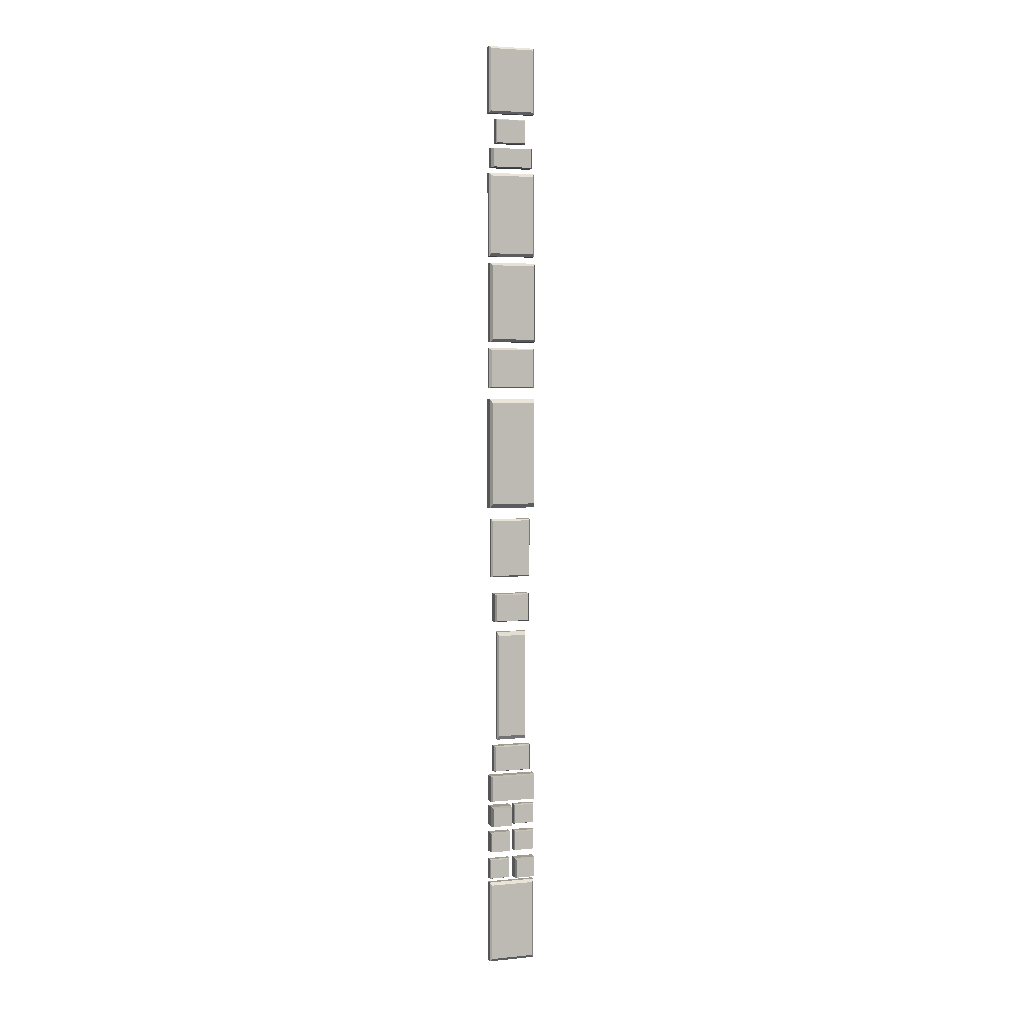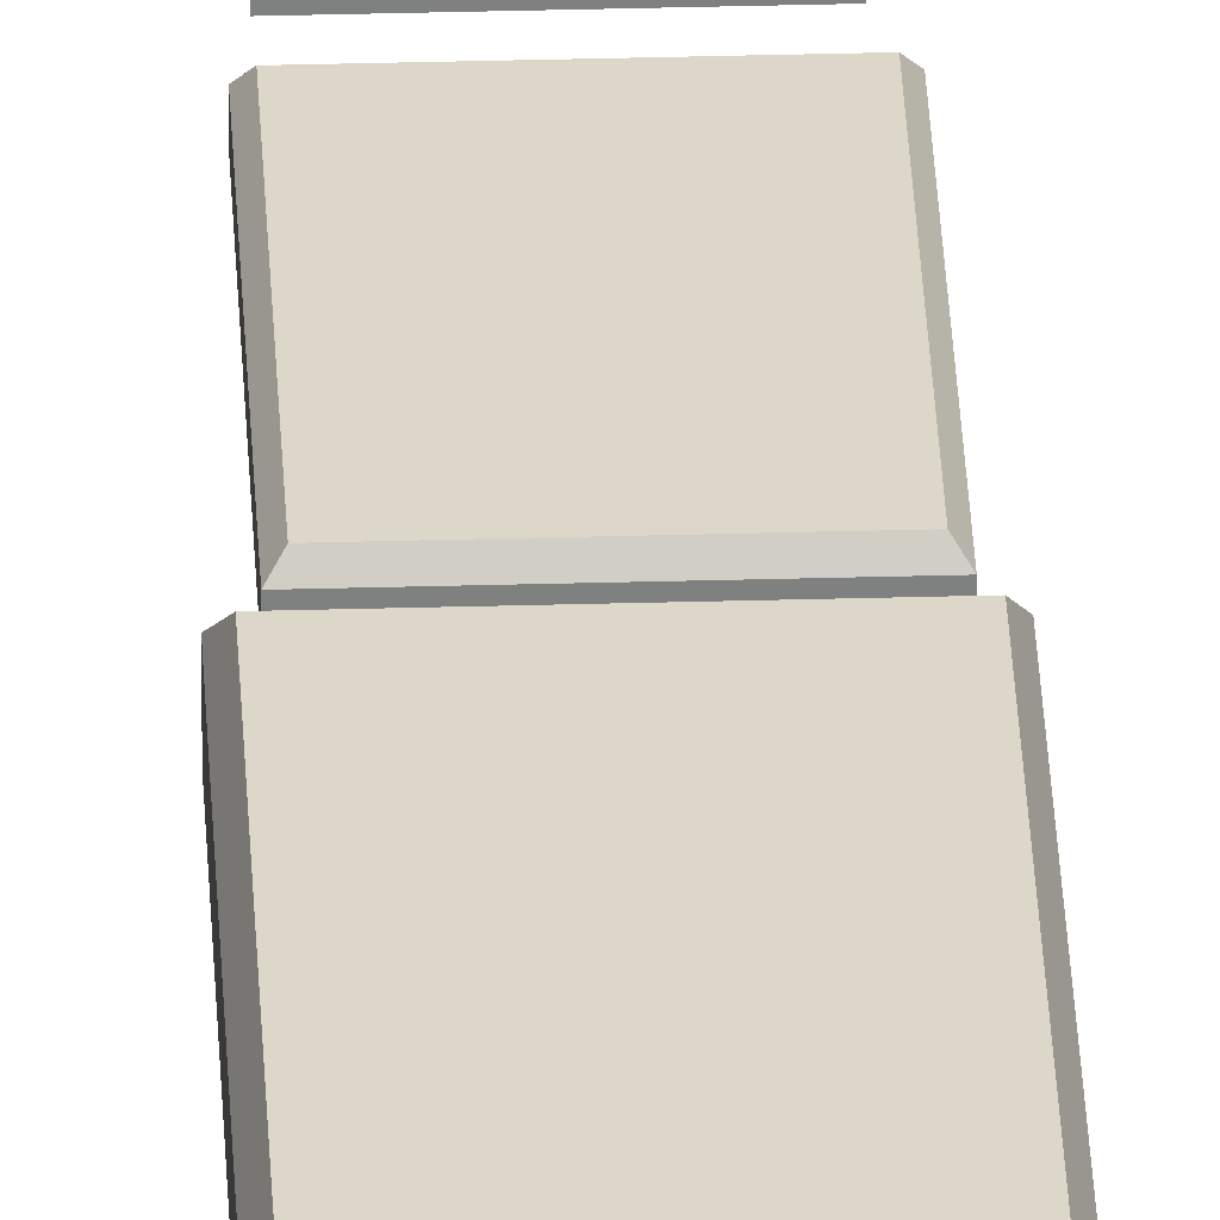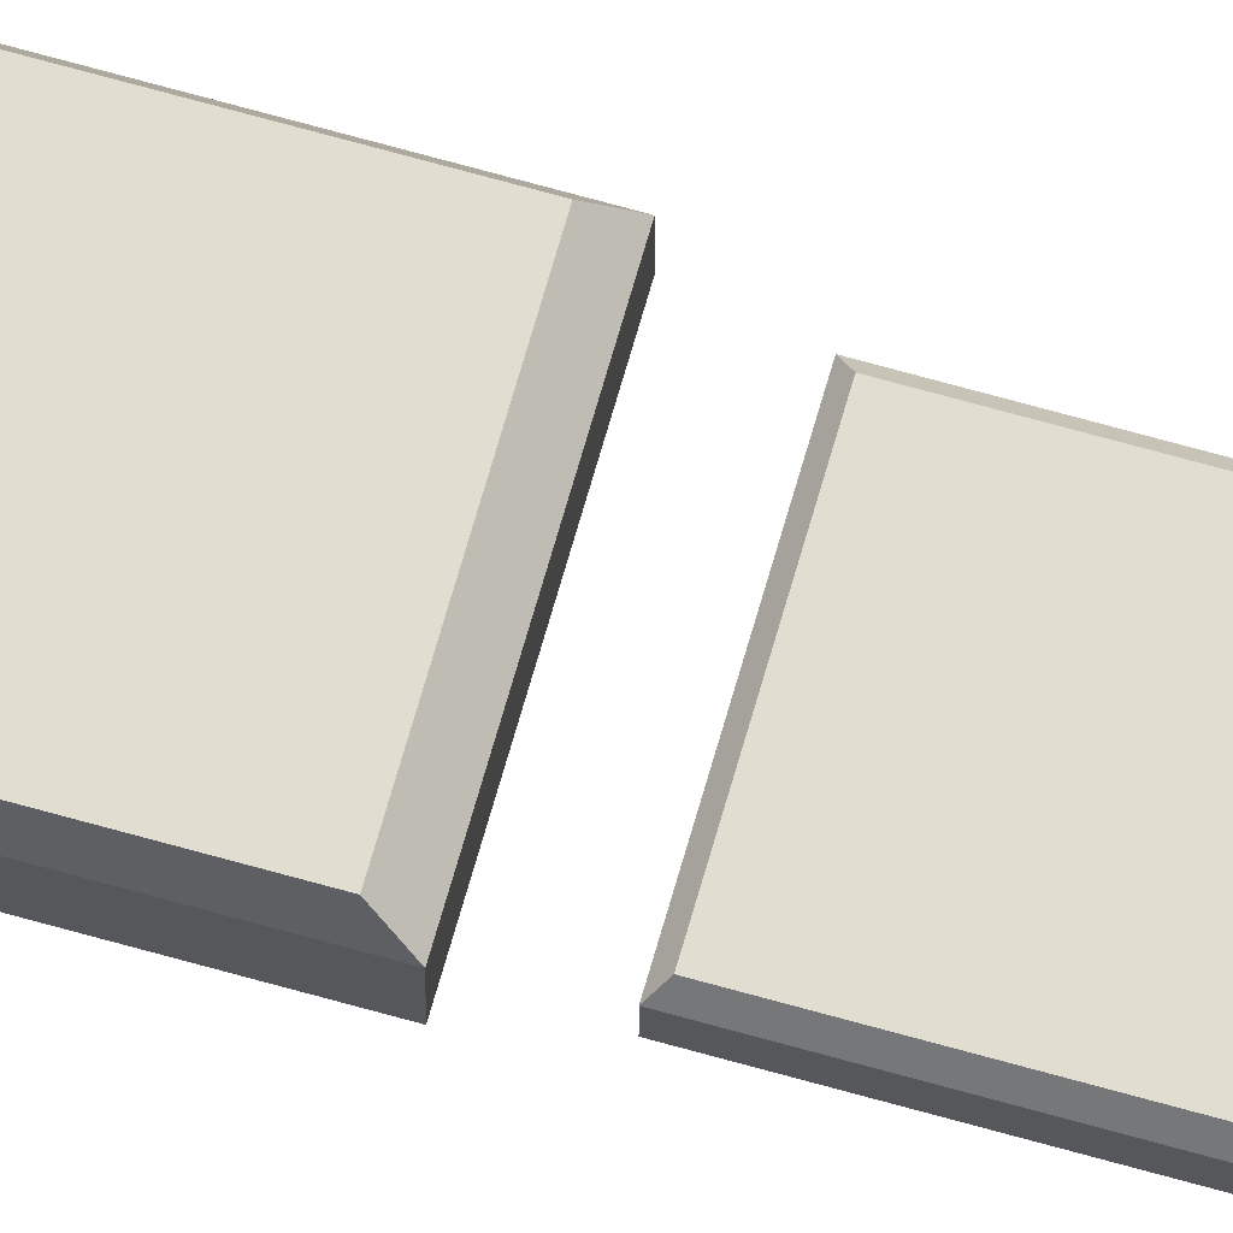
<metadata>
{"format":"obj","ext":"obj","renderer":"f3d","projection":"perspective","resolution":1024,"background":"white","views":[{"elev":4.2,"azim":161.7,"up":"+Z"},{"elev":30.3,"azim":-2.4,"up":"+Y"},{"elev":68.7,"azim":105.8,"up":"+Y"}]}
</metadata>
<code>
g default
v -0.1548 -0 2.733
v 0.1625 -0 2.733
v -0.1548 -0 2.587
v 0.1625 -0 2.587
v -0.1548 0.0572 2.733
v -0.1425 0.0817 2.728
v 0.1502 0.0817 2.728
v 0.1625 0.0572 2.733
v -0.1425 0.0817 2.592
v -0.1548 0.0572 2.587
v 0.1502 0.0817 2.592
v 0.1625 0.0572 2.587
v -0.146 -0 -1.797
v 0.1435 -0 -1.797
v -0.146 -0 -1.995
v 0.1435 -0 -1.995
v -0.146 0.04836 -1.797
v -0.1348 0.06909 -1.804
v 0.1323 0.06909 -1.804
v 0.1435 0.04836 -1.797
v -0.1348 0.06909 -1.988
v -0.146 0.04836 -1.995
v 0.1323 0.06909 -1.988
v 0.1435 0.04836 -1.995
v 0.01522 -0 -2.468
v 0.1733 -0 -2.468
v 0.01522 -0 -2.621
v 0.1733 -0 -2.621
v 0.01522 0.05576 -2.468
v 0.02137 0.07965 -2.473
v 0.1671 0.07965 -2.473
v 0.1733 0.05576 -2.468
v 0.02137 0.07965 -2.616
v 0.01522 0.05576 -2.621
v 0.1671 0.07965 -2.616
v 0.1733 0.05576 -2.621
v 0.01522 -0 -2.263
v 0.1733 -0 -2.263
v 0.01522 -0 -2.416
v 0.1733 -0 -2.416
v 0.01522 0.07772 -2.263
v 0.02137 0.111 -2.268
v 0.1671 0.111 -2.268
v 0.1733 0.07772 -2.263
v 0.02137 0.111 -2.41
v 0.01522 0.07772 -2.416
v 0.1671 0.111 -2.41
v 0.1733 0.07772 -2.416
v 0.01522 -0 -2.68
v 0.1733 -0 -2.68
v 0.01522 -0 -2.833
v 0.1733 -0 -2.833
v 0.01522 0.03705 -2.68
v 0.02137 0.05293 -2.685
v 0.1671 0.05293 -2.685
v 0.1733 0.03705 -2.68
v 0.02137 0.05293 -2.827
v 0.01522 0.03705 -2.833
v 0.1671 0.05293 -2.827
v 0.1733 0.03705 -2.833
v -0.1766 -0 -2.468
v -0.01851 -0 -2.468
v -0.1766 -0 -2.621
v -0.01851 -0 -2.621
v -0.1766 0.04681 -2.468
v -0.1704 0.06687 -2.473
v -0.02465 0.06687 -2.473
v -0.01851 0.04681 -2.468
v -0.1704 0.06687 -2.616
v -0.1766 0.04681 -2.621
v -0.02465 0.06687 -2.616
v -0.01851 0.04681 -2.621
v -0.1766 -0 -2.68
v -0.01851 -0 -2.68
v -0.1766 -0 -2.833
v -0.01851 -0 -2.833
v -0.1766 0.06471 -2.68
v -0.1704 0.09243 -2.685
v -0.02465 0.09243 -2.685
v -0.01851 0.06471 -2.68
v -0.1704 0.09243 -2.827
v -0.1766 0.06471 -2.833
v -0.02465 0.09243 -2.827
v -0.01851 0.06471 -2.833
v -0.1791 -0 -2.026
v 0.1755 -0 -2.026
v -0.1791 -0 -2.224
v 0.1755 -0 -2.224
v -0.1791 0.06534 -2.026
v -0.1653 0.09333 -2.033
v 0.1617 0.09333 -2.033
v 0.1755 0.06534 -2.026
v -0.1653 0.09333 -2.217
v -0.1791 0.06534 -2.224
v 0.1617 0.09333 -2.217
v 0.1755 0.06534 -2.224
v -0.1766 -0 -2.263
v -0.01851 -0 -2.263
v -0.1766 -0 -2.416
v -0.01851 -0 -2.416
v -0.1766 0.03705 -2.263
v -0.1704 0.05293 -2.268
v -0.02465 0.05293 -2.268
v -0.01851 0.03705 -2.263
v -0.1704 0.05293 -2.41
v -0.1766 0.03705 -2.416
v -0.02465 0.05293 -2.41
v -0.01851 0.03705 -2.416
v -0.1791 -0 -2.862
v 0.1755 -0 -2.862
v -0.1791 -0 -3.483
v 0.1755 -0 -3.483
v -0.1791 0.03705 -2.862
v -0.1653 0.05293 -2.884
v 0.1617 0.05293 -2.884
v 0.1755 0.03705 -2.862
v -0.1653 0.05293 -3.462
v -0.1791 0.03705 -3.483
v 0.1617 0.05293 -3.462
v 0.1755 0.03705 -3.483
v -0.1473 -0 -0.05497
v 0.1597 -0 -0.05497
v -0.1473 -0 -0.4975
v 0.1597 -0 -0.4975
v -0.1473 0.03705 -0.05497
v -0.1353 0.05293 -0.06698
v 0.1478 0.05293 -0.06698
v 0.1597 0.03705 -0.05497
v -0.1353 0.05293 -0.4854
v -0.1473 0.03705 -0.4975
v 0.1478 0.05293 -0.4854
v 0.1597 0.03705 -0.4975
v -0.1338 -0 -0.6245
v 0.14 -0 -0.6245
v -0.1338 -0 -0.8381
v 0.14 -0 -0.8381
v -0.1338 0.05495 -0.6245
v -0.1231 0.07849 -0.632
v 0.1294 0.07849 -0.632
v 0.14 0.05495 -0.6245
v -0.1231 0.07849 -0.8306
v -0.1338 0.05495 -0.8381
v 0.1294 0.07849 -0.8306
v 0.14 0.05495 -0.8381
v -0.1136 -0 -0.9187
v 0.1127 -0 -0.9187
v -0.1136 -0 -1.751
v 0.1127 -0 -1.751
v -0.1136 0.03705 -0.9187
v -0.1048 0.05293 -0.9477
v 0.1039 0.05293 -0.9477
v 0.1127 0.03705 -0.9187
v -0.1048 0.05293 -1.722
v -0.1136 0.03705 -1.751
v 0.1039 0.05293 -1.722
v 0.1127 0.03705 -1.751
v -0.1791 -0 1.879
v 0.1755 -0 1.879
v -0.1791 -0 1.286
v 0.1755 -0 1.286
v -0.1791 0.06445 1.879
v -0.1653 0.09206 1.859
v 0.1617 0.09206 1.859
v 0.1755 0.06445 1.879
v -0.1653 0.09206 1.307
v -0.1791 0.06445 1.286
v 0.1617 0.09206 1.307
v 0.1755 0.06445 1.286
v -0.1791 -0 1.24
v 0.1755 -0 1.24
v -0.1791 -0 0.9409
v 0.1755 -0 0.9409
v -0.1791 0.03705 1.24
v -0.1653 0.05293 1.23
v 0.1617 0.05293 1.23
v 0.1755 0.03705 1.24
v -0.1653 0.05293 0.9513
v -0.1791 0.03705 0.9409
v 0.1617 0.05293 0.9513
v 0.1755 0.03705 0.9409
v -0.1755 -0 0.8595
v 0.1791 -0 0.8595
v -0.1755 -0 0.03284
v 0.1791 -0 0.03284
v -0.1755 0.06774 0.8595
v -0.1617 0.09677 0.8273
v 0.1653 0.09677 0.8273
v 0.1791 0.06774 0.8595
v -0.1617 0.09677 0.06504
v -0.1755 0.06774 0.03284
v 0.1653 0.09677 0.06504
v 0.1791 0.06774 0.03284
v -0.1791 -0 2.55
v 0.1755 -0 2.55
v -0.1791 -0 1.929
v 0.1755 -0 1.929
v -0.1791 0.03705 2.55
v -0.1653 0.05293 2.528
v 0.1617 0.05293 2.528
v 0.1755 0.03705 2.55
v -0.1653 0.05293 1.95
v -0.1791 0.03705 1.929
v 0.1617 0.05293 1.95
v 0.1755 0.03705 1.929
v -0.1091 -0 2.95
v 0.1224 -0 2.95
v -0.1091 -0 2.769
v 0.1224 -0 2.769
v -0.1091 0.03705 2.95
v -0.1001 0.05293 2.943
v 0.1134 0.05293 2.943
v 0.1224 0.03705 2.95
v -0.1001 0.05293 2.775
v -0.1091 0.03705 2.769
v 0.1134 0.05293 2.775
v 0.1224 0.03705 2.769
v -0.1791 -0 3.483
v 0.1755 -0 3.483
v -0.1791 -0 2.99
v 0.1755 -0 2.99
v -0.1791 0.03705 3.483
v -0.1653 0.05293 3.466
v 0.1617 0.05293 3.466
v 0.1755 0.03705 3.483
v -0.1653 0.05293 3.007
v -0.1791 0.03705 2.99
v 0.1617 0.05293 3.007
v 0.1755 0.03705 2.99
g PathDecoration_Straight
f 5 6 9 10
f 6 5 8 7
f 7 8 12 11
f 10 9 11 12
f 1 2 8 5
f 6 7 11 9
f 10 12 4 3
f 2 4 12 8
f 3 1 5 10
f 17 18 21 22
f 18 17 20 19
f 19 20 24 23
f 22 21 23 24
f 13 14 20 17
f 18 19 23 21
f 22 24 16 15
f 14 16 24 20
f 15 13 17 22
f 29 30 33 34
f 30 29 32 31
f 31 32 36 35
f 34 33 35 36
f 25 26 32 29
f 30 31 35 33
f 34 36 28 27
f 26 28 36 32
f 27 25 29 34
f 41 42 45 46
f 42 41 44 43
f 43 44 48 47
f 46 45 47 48
f 37 38 44 41
f 42 43 47 45
f 46 48 40 39
f 38 40 48 44
f 39 37 41 46
f 53 54 57 58
f 54 53 56 55
f 55 56 60 59
f 58 57 59 60
f 49 50 56 53
f 54 55 59 57
f 58 60 52 51
f 50 52 60 56
f 51 49 53 58
f 65 66 69 70
f 66 65 68 67
f 67 68 72 71
f 70 69 71 72
f 61 62 68 65
f 66 67 71 69
f 70 72 64 63
f 62 64 72 68
f 63 61 65 70
f 77 78 81 82
f 78 77 80 79
f 79 80 84 83
f 82 81 83 84
f 73 74 80 77
f 78 79 83 81
f 82 84 76 75
f 74 76 84 80
f 75 73 77 82
f 89 90 93 94
f 90 89 92 91
f 91 92 96 95
f 94 93 95 96
f 85 86 92 89
f 90 91 95 93
f 94 96 88 87
f 86 88 96 92
f 87 85 89 94
f 101 102 105 106
f 102 101 104 103
f 103 104 108 107
f 106 105 107 108
f 97 98 104 101
f 102 103 107 105
f 106 108 100 99
f 98 100 108 104
f 99 97 101 106
f 113 114 117 118
f 114 113 116 115
f 115 116 120 119
f 118 117 119 120
f 109 110 116 113
f 114 115 119 117
f 118 120 112 111
f 110 112 120 116
f 111 109 113 118
f 125 126 129 130
f 126 125 128 127
f 127 128 132 131
f 130 129 131 132
f 121 122 128 125
f 126 127 131 129
f 130 132 124 123
f 122 124 132 128
f 123 121 125 130
f 137 138 141 142
f 138 137 140 139
f 139 140 144 143
f 142 141 143 144
f 133 134 140 137
f 138 139 143 141
f 142 144 136 135
f 134 136 144 140
f 135 133 137 142
f 149 150 153 154
f 150 149 152 151
f 151 152 156 155
f 154 153 155 156
f 145 146 152 149
f 150 151 155 153
f 154 156 148 147
f 146 148 156 152
f 147 145 149 154
f 161 162 165 166
f 162 161 164 163
f 163 164 168 167
f 166 165 167 168
f 157 158 164 161
f 162 163 167 165
f 166 168 160 159
f 158 160 168 164
f 159 157 161 166
f 173 174 177 178
f 174 173 176 175
f 175 176 180 179
f 178 177 179 180
f 169 170 176 173
f 174 175 179 177
f 178 180 172 171
f 170 172 180 176
f 171 169 173 178
f 185 186 189 190
f 186 185 188 187
f 187 188 192 191
f 190 189 191 192
f 181 182 188 185
f 186 187 191 189
f 190 192 184 183
f 182 184 192 188
f 183 181 185 190
f 197 198 201 202
f 198 197 200 199
f 199 200 204 203
f 202 201 203 204
f 193 194 200 197
f 198 199 203 201
f 202 204 196 195
f 194 196 204 200
f 195 193 197 202
f 209 210 213 214
f 210 209 212 211
f 211 212 216 215
f 214 213 215 216
f 205 206 212 209
f 210 211 215 213
f 214 216 208 207
f 206 208 216 212
f 207 205 209 214
f 221 222 225 226
f 222 221 224 223
f 223 224 228 227
f 226 225 227 228
f 217 218 224 221
f 222 223 227 225
f 226 228 220 219
f 218 220 228 224
f 219 217 221 226

</code>
